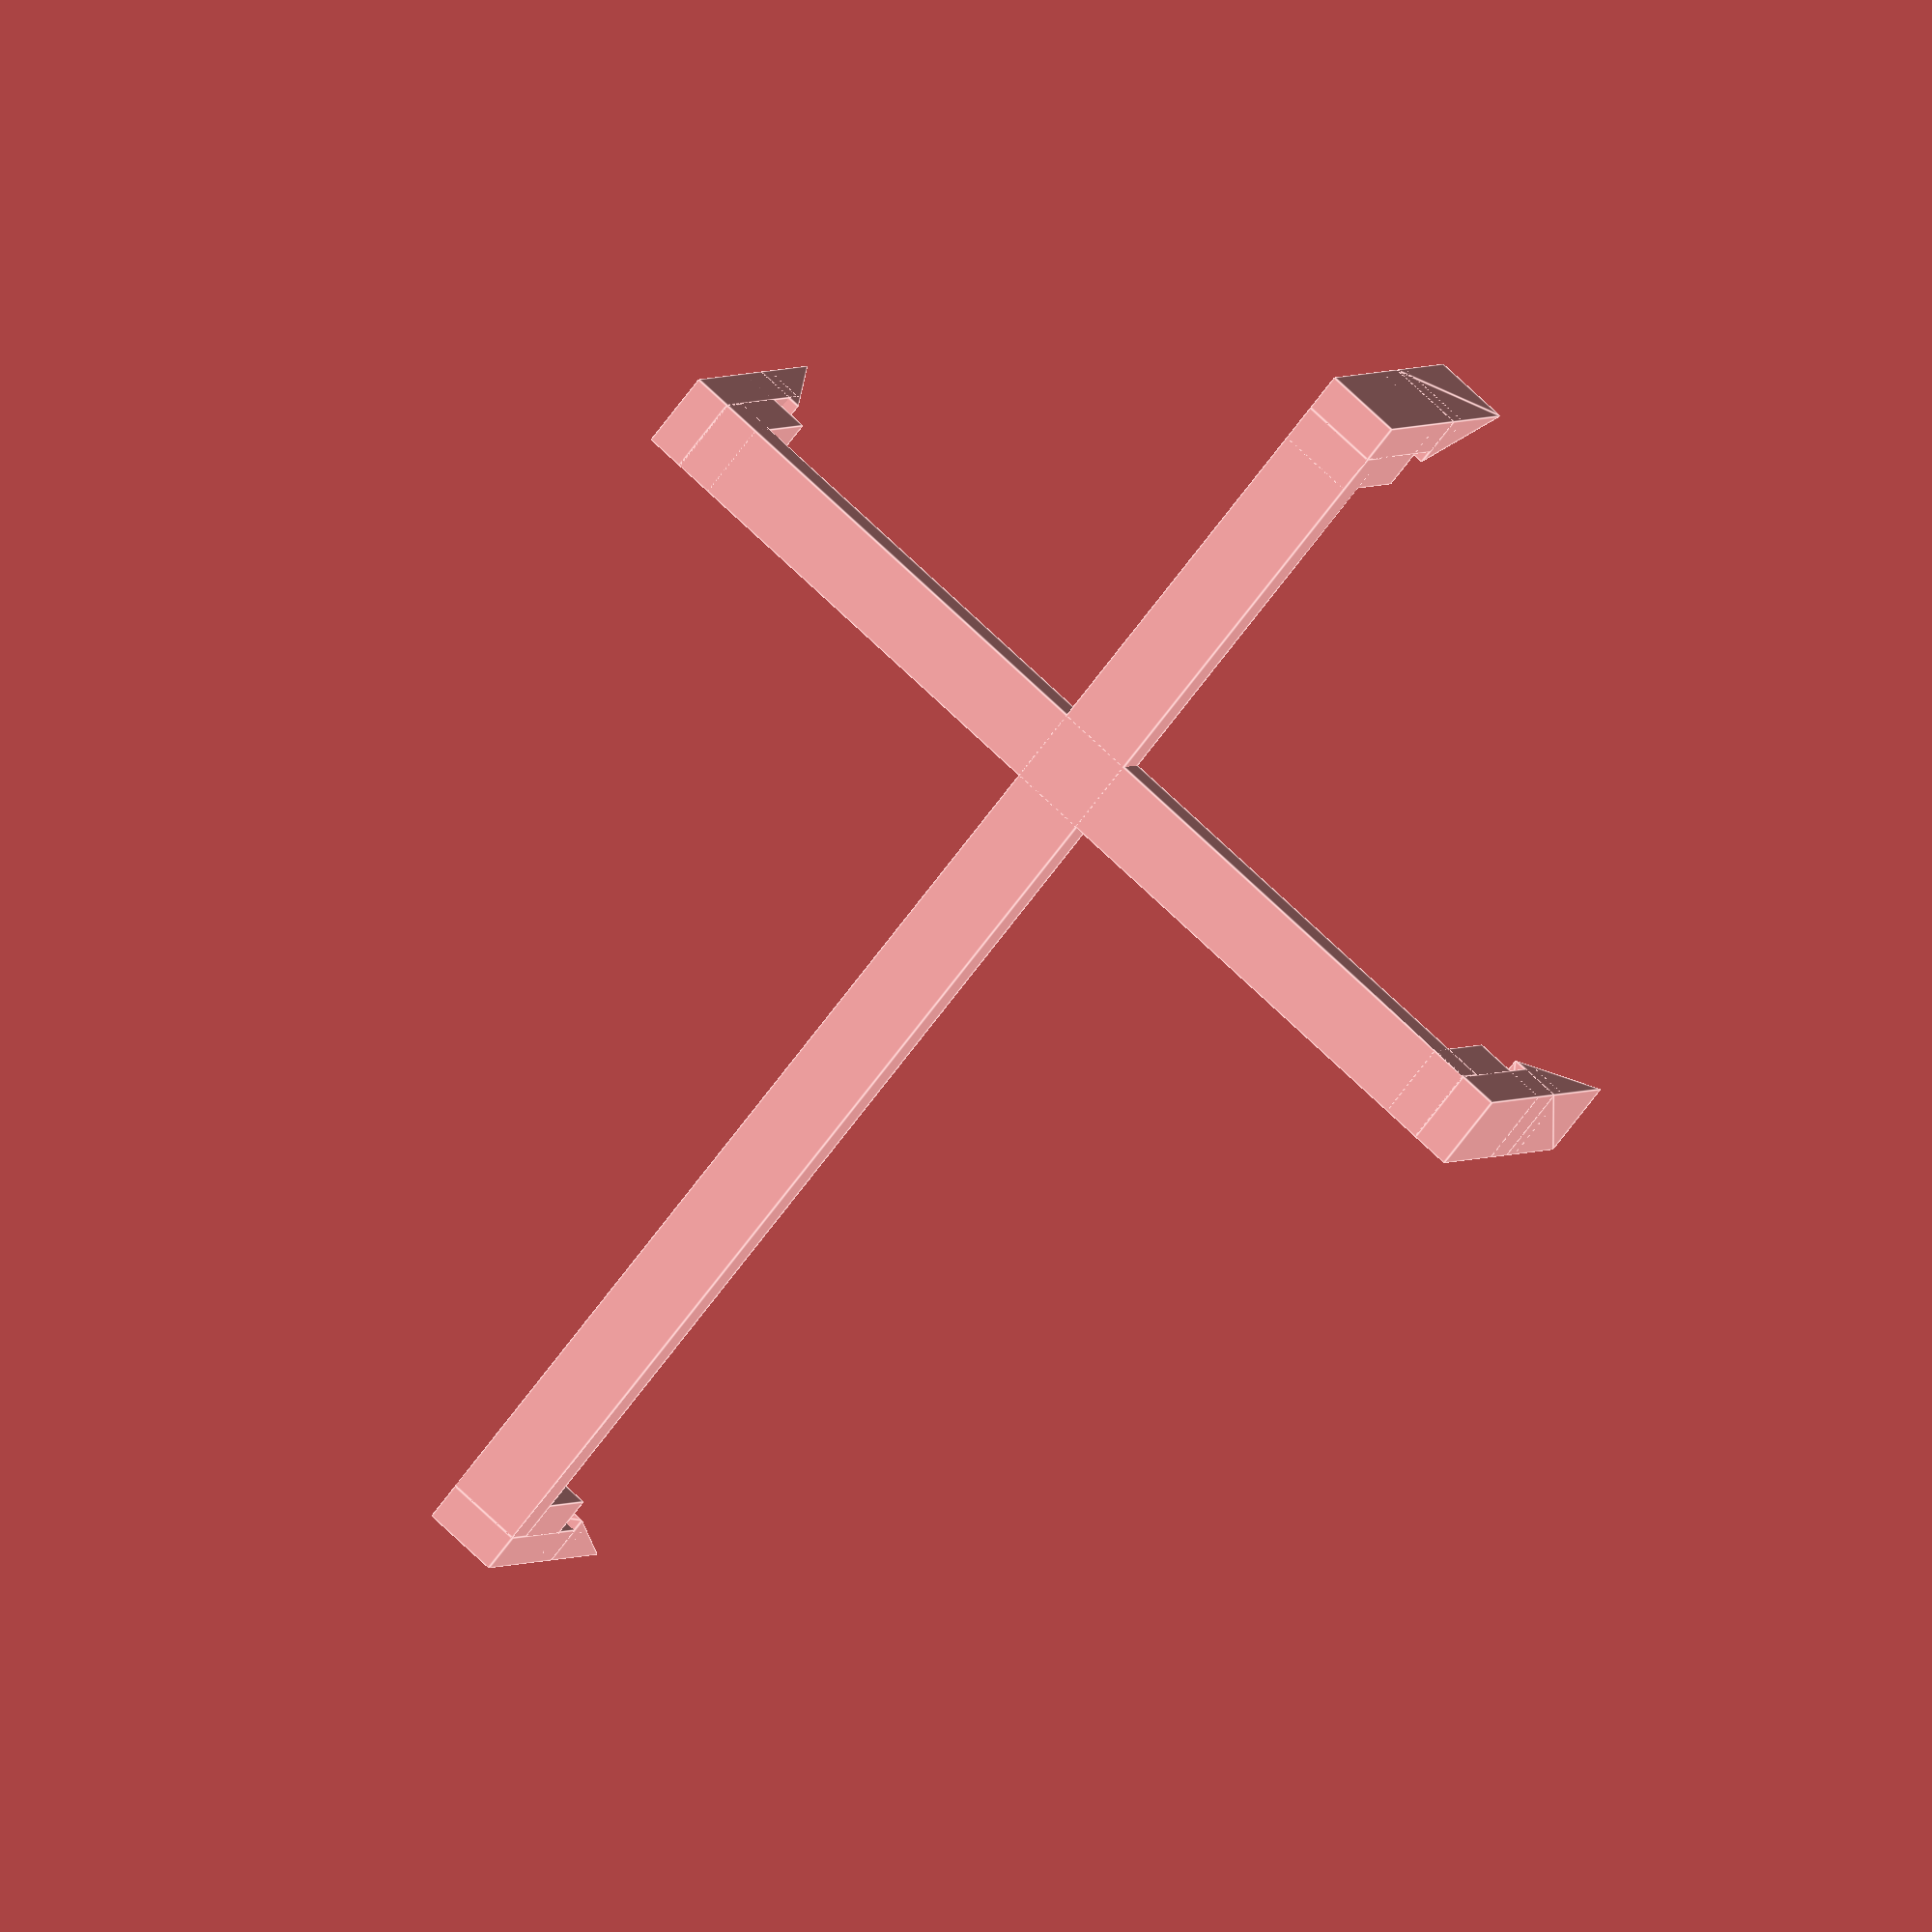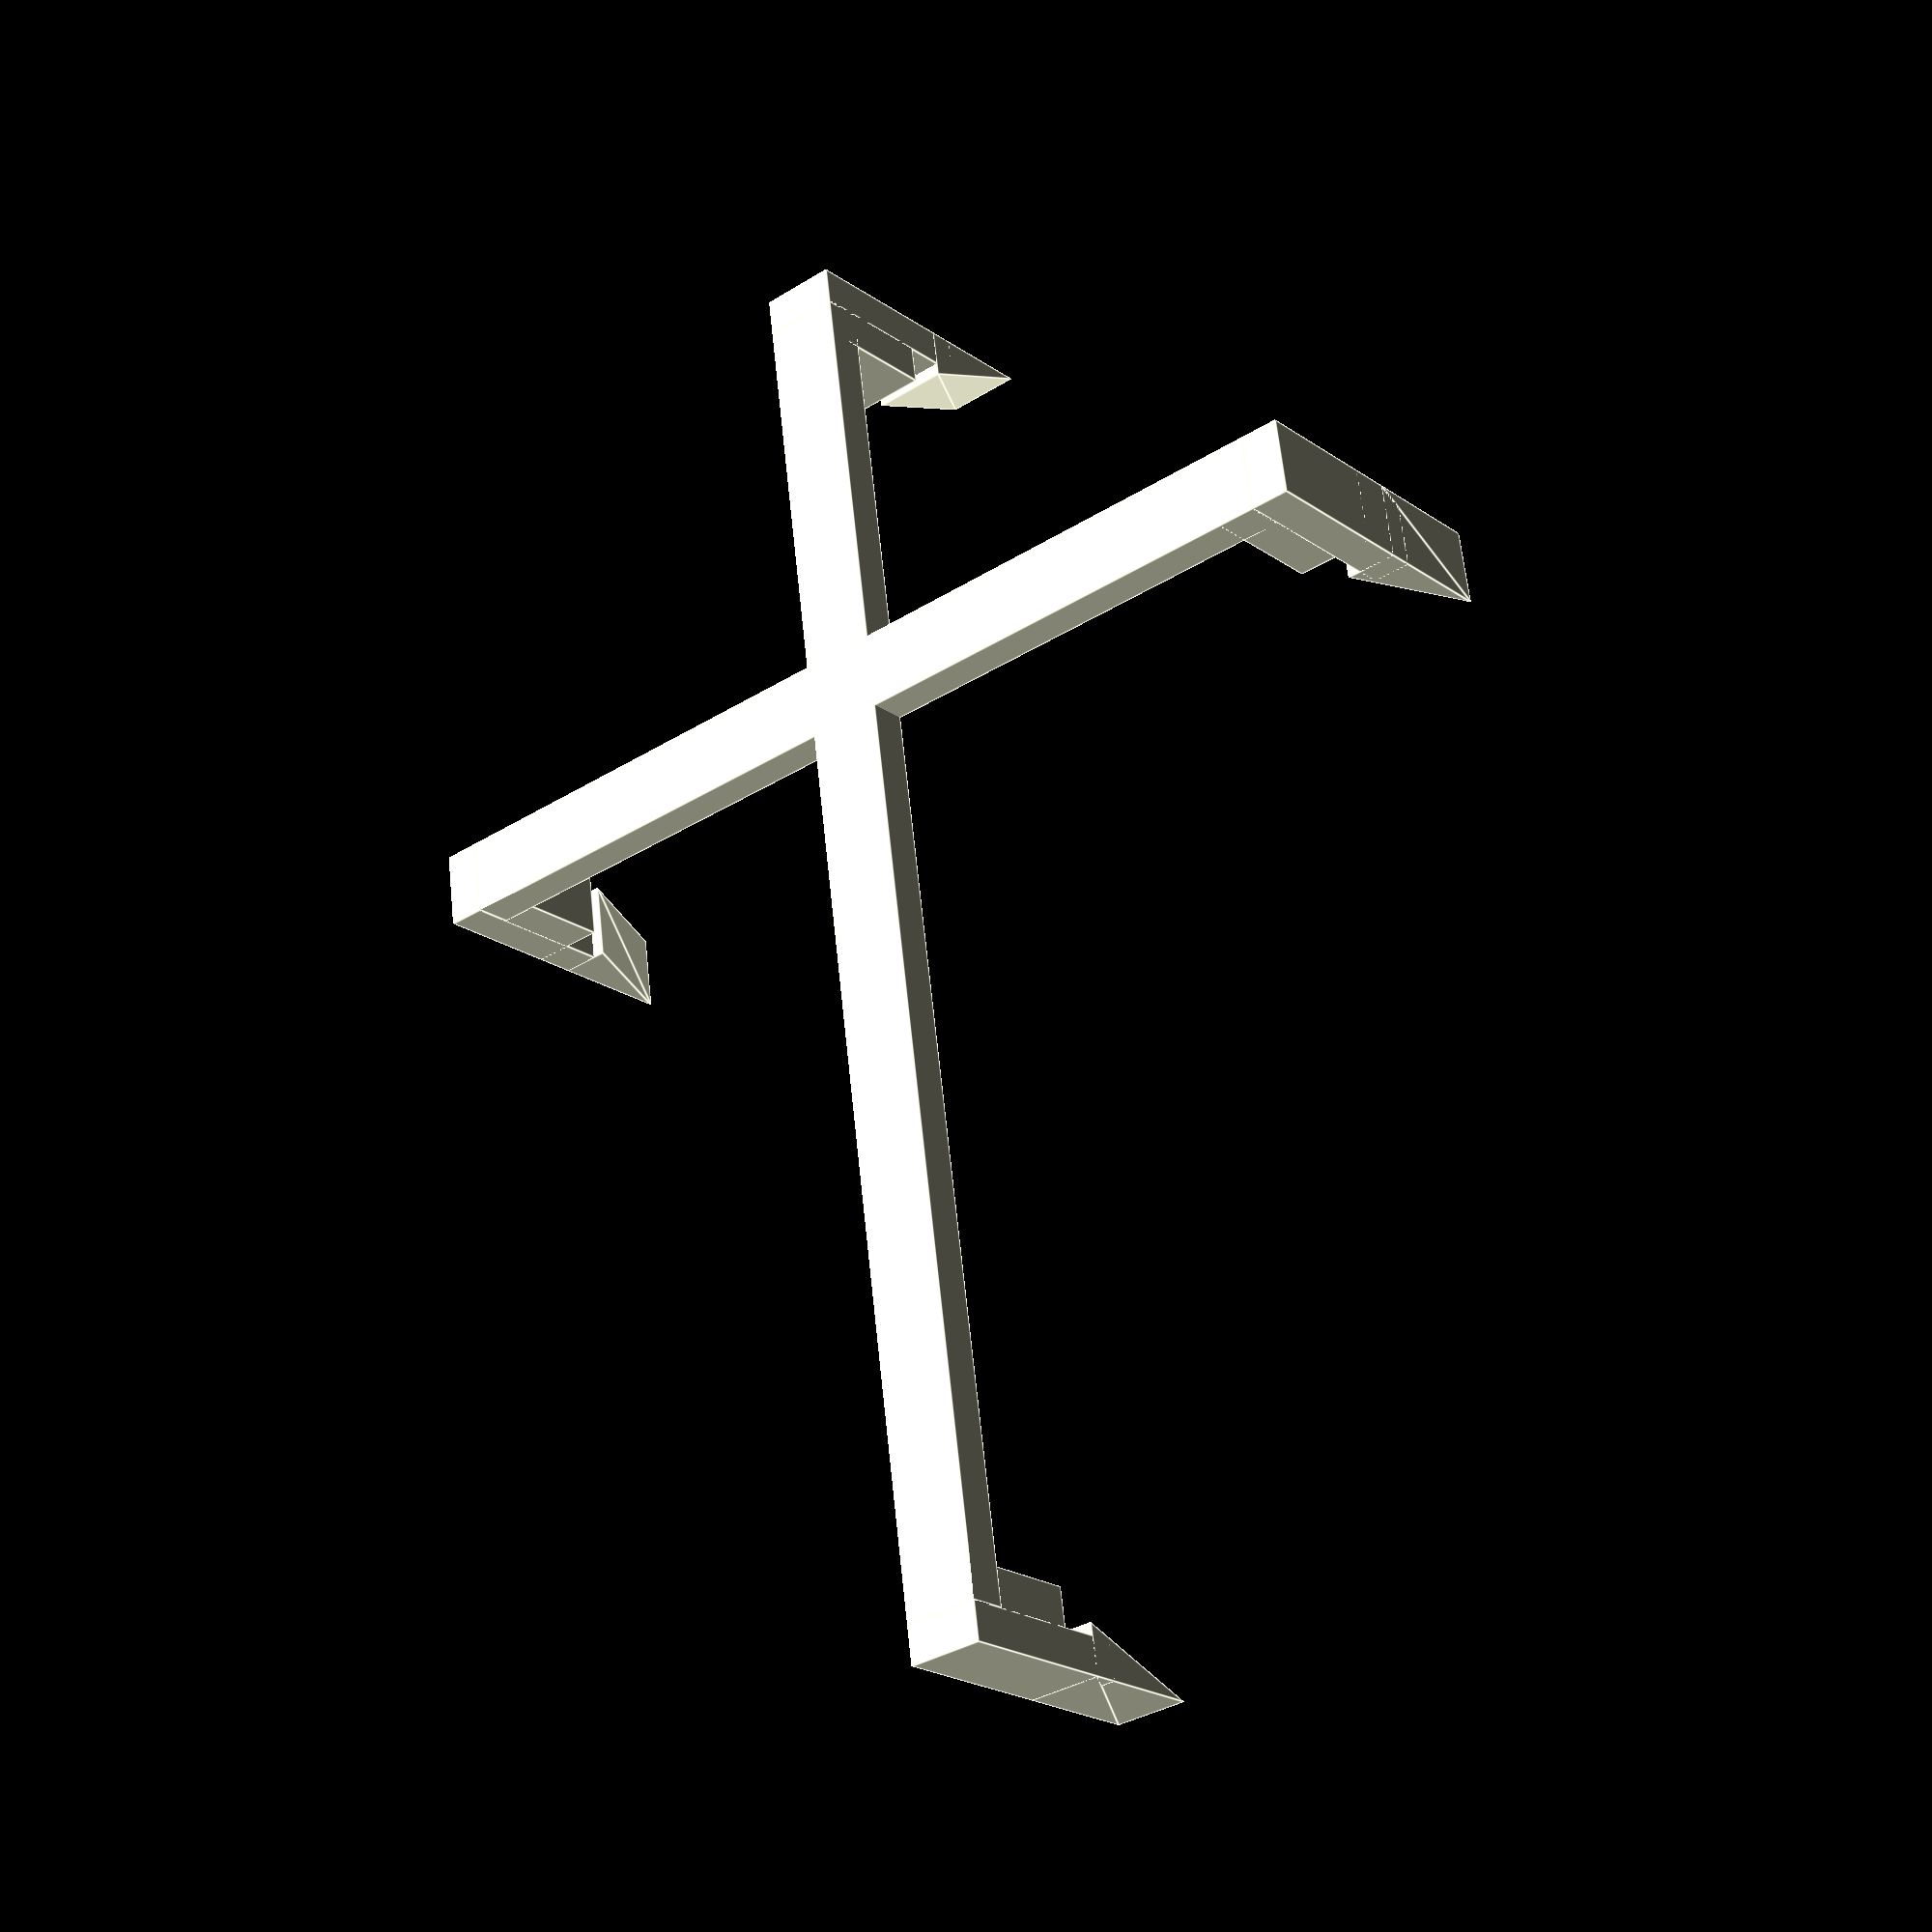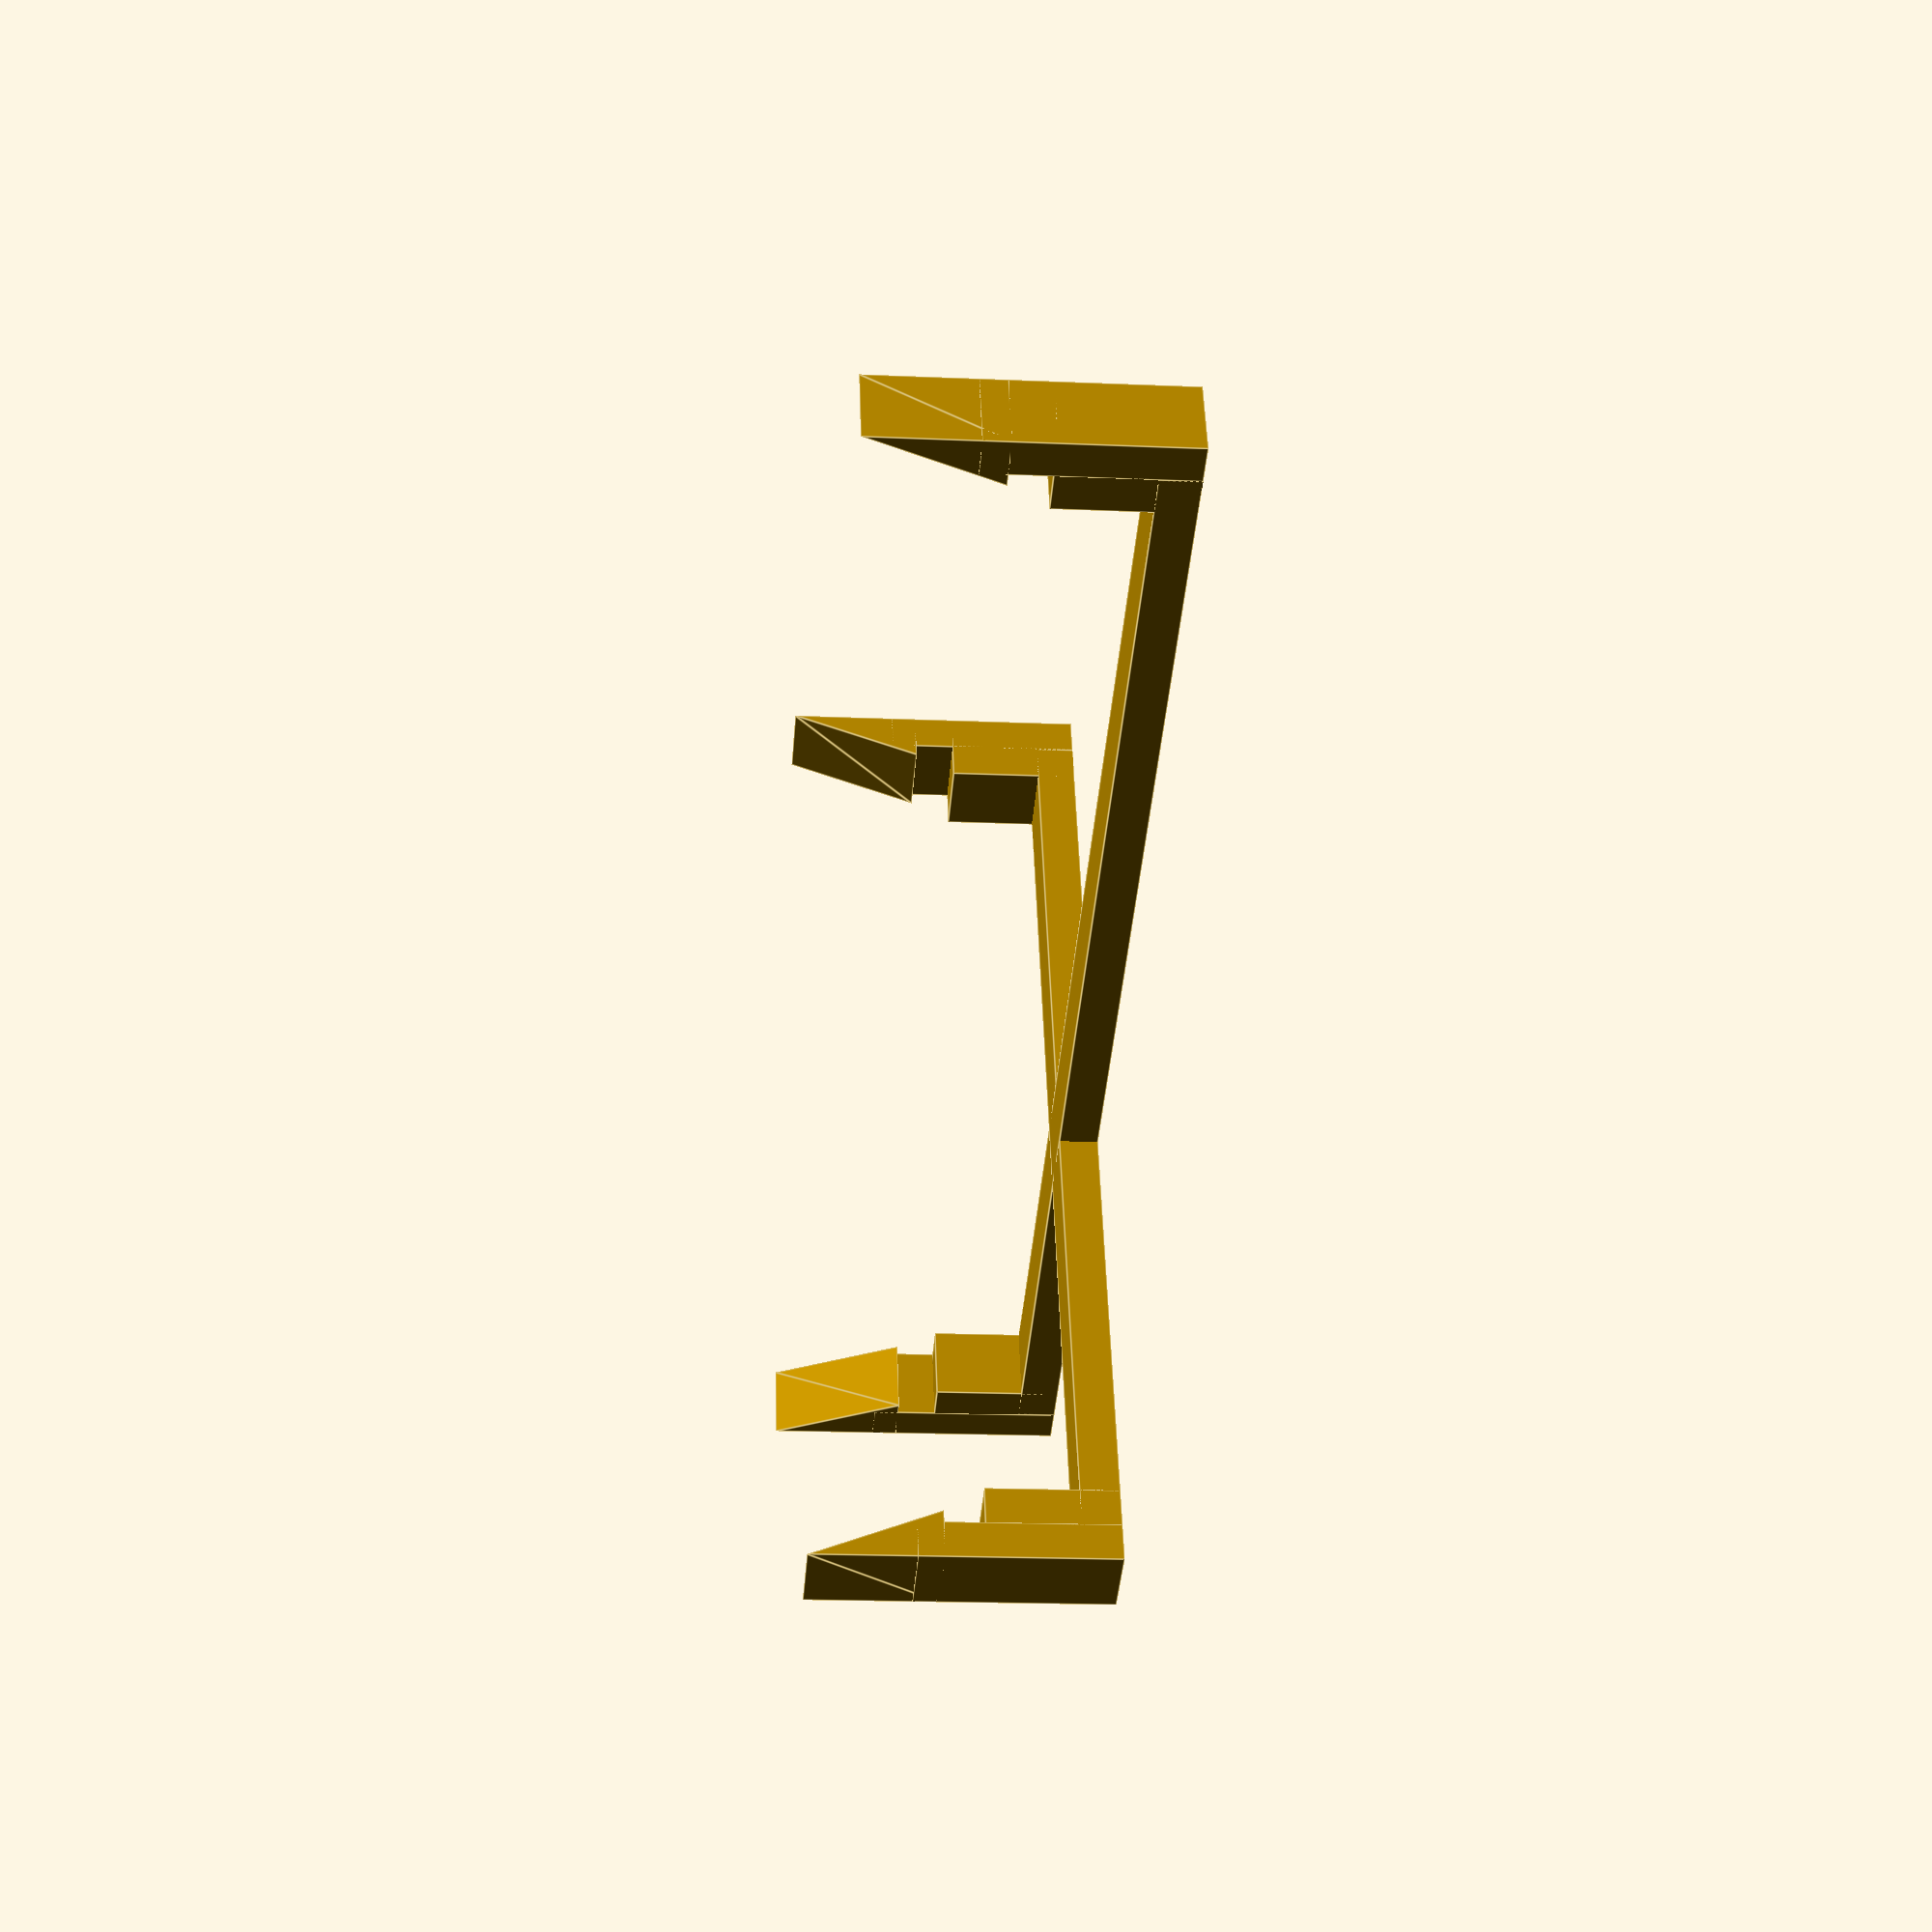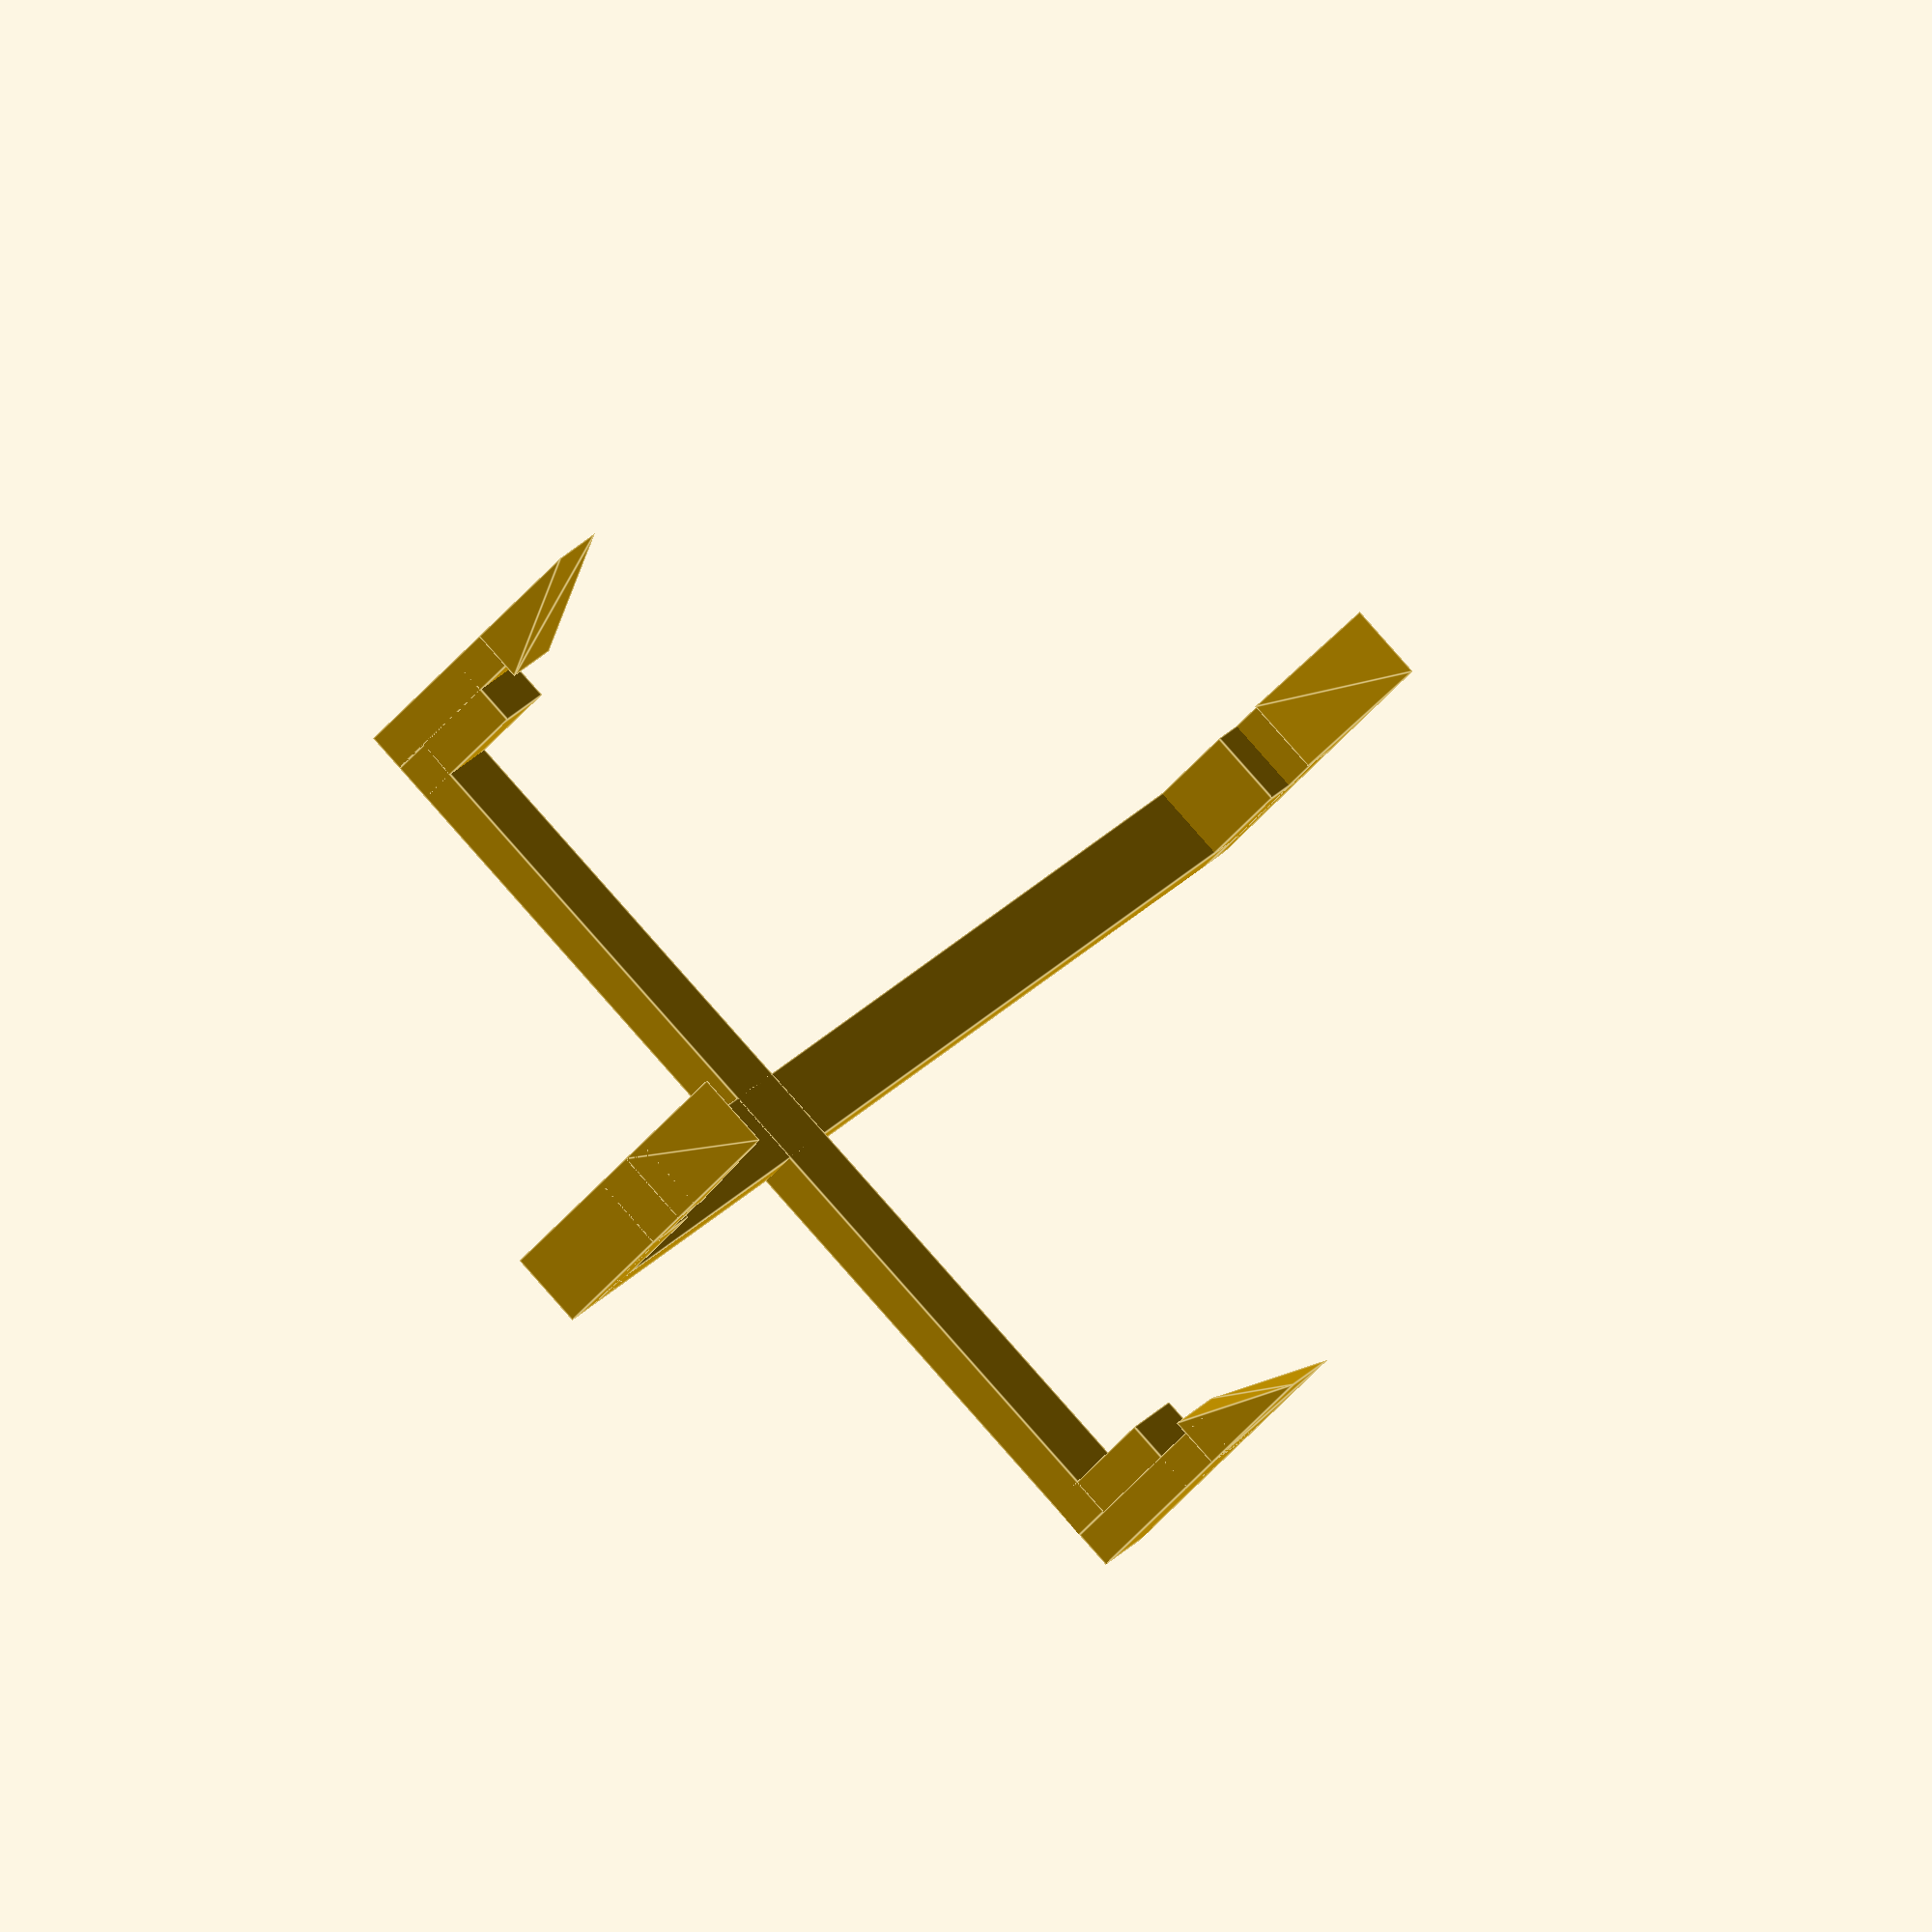
<openscad>
snap_holder();
cube([107, 6, 3], center=true);
translate([-20,0,0])
cube([6, 77, 3], center=true);

module snap_holder(){
    translate([-23,-77/2-3,-1.5])
    snap_arm();
    translate([-17,+77/2+3,-1.5])
    rotate([0,0,180])
    snap_arm();
    
    translate([107/2+3,-3,-1.5])
    rotate([0,0,90])
    snap_arm();
    
    translate([-107/2-3,3,-1.5])
    rotate([0,0,-90])
    snap_arm();
}

module snap_arm(stand_height=10, lip_height=3){
    cube([6,6,stand_height]);
    cube([6,3,stand_height+lip_height+2]);
    translate([0,0,stand_height+lip_height])
    rotate([90,0,90])
    linear_extrude(6)
    polygon([[0,0], [0,10], [4,0]]);
}
</openscad>
<views>
elev=177.3 azim=230.1 roll=339.1 proj=o view=edges
elev=201.9 azim=277.8 roll=320.3 proj=p view=edges
elev=197.9 azim=157.3 roll=94.9 proj=p view=edges
elev=48.0 azim=303.2 roll=322.3 proj=o view=edges
</views>
